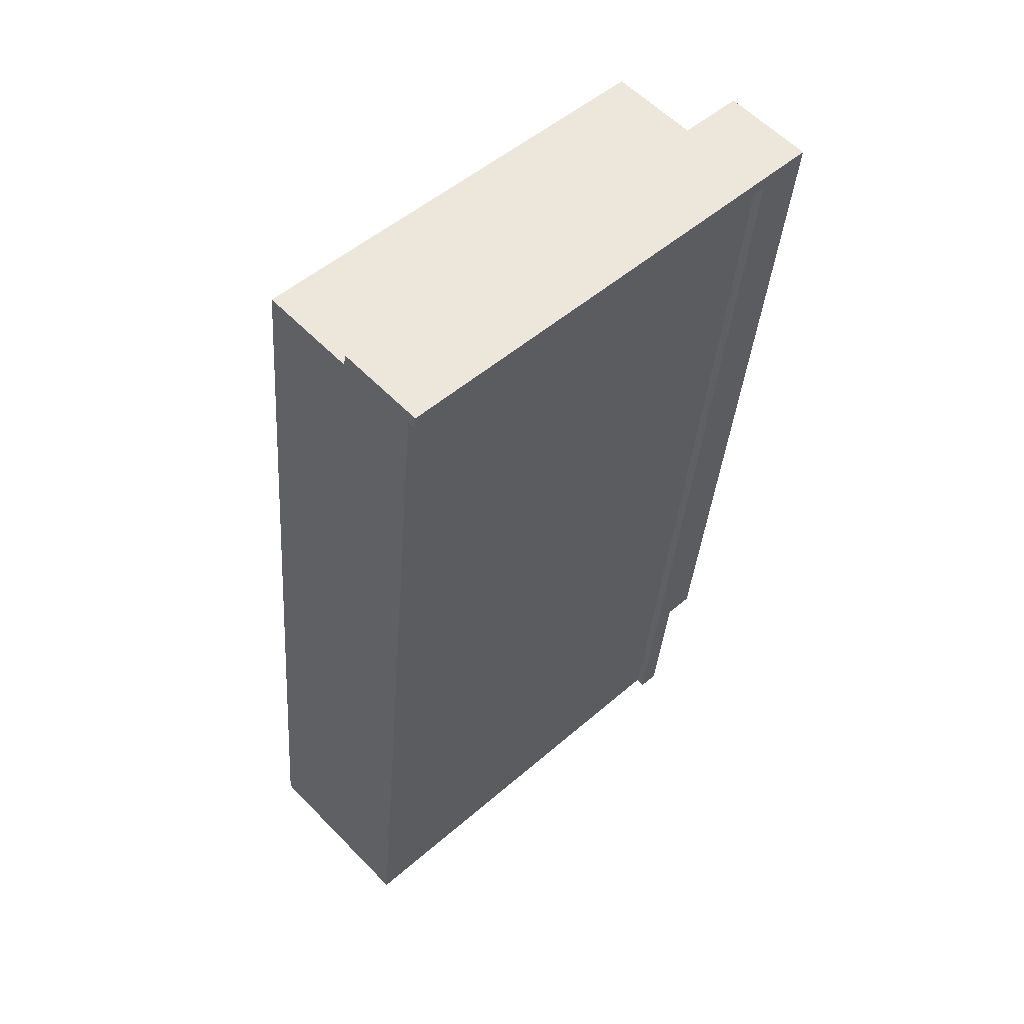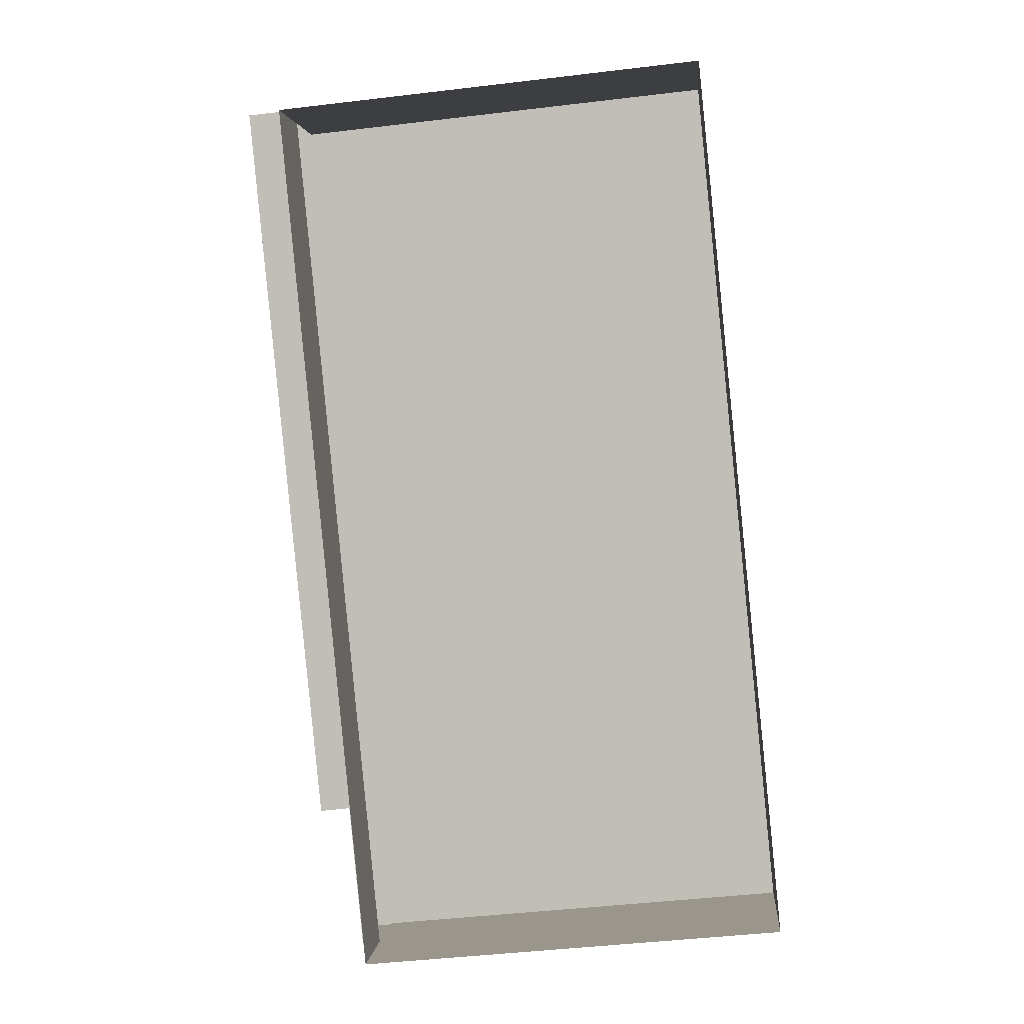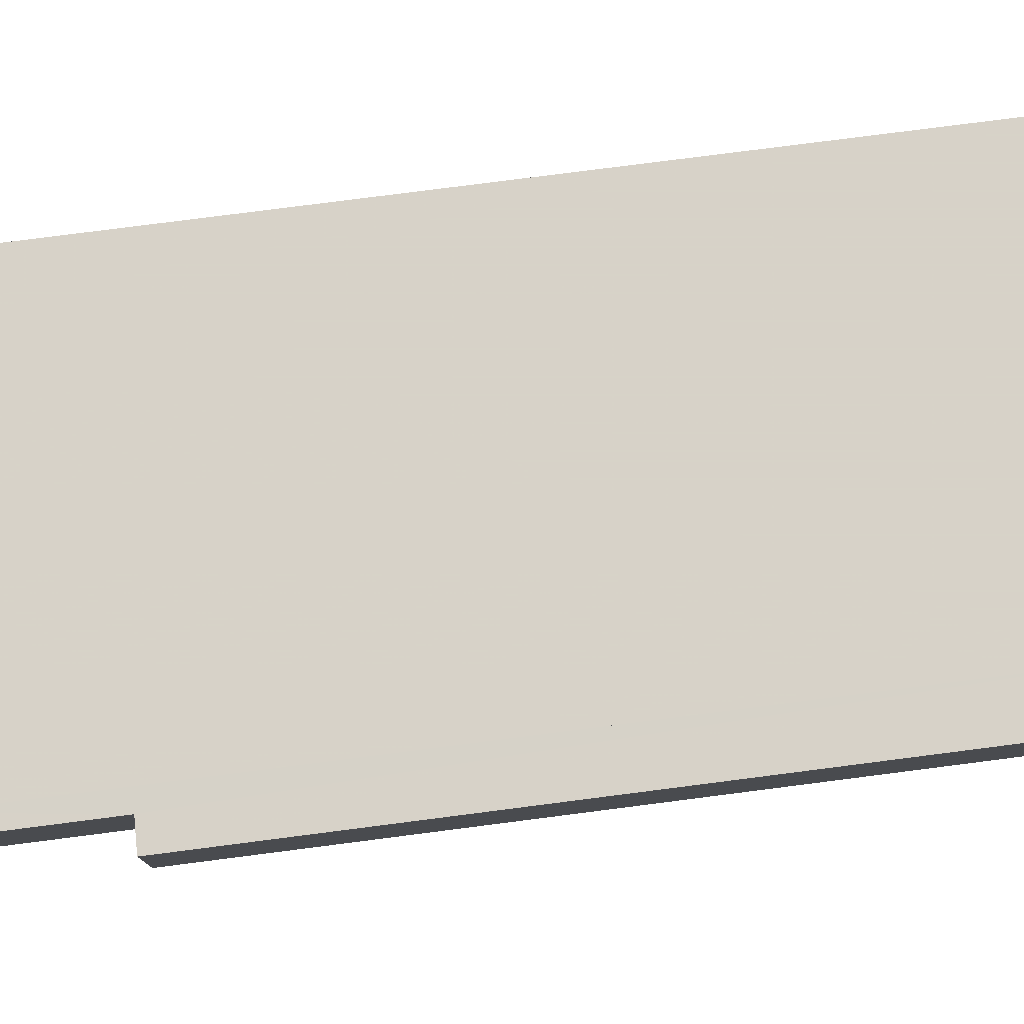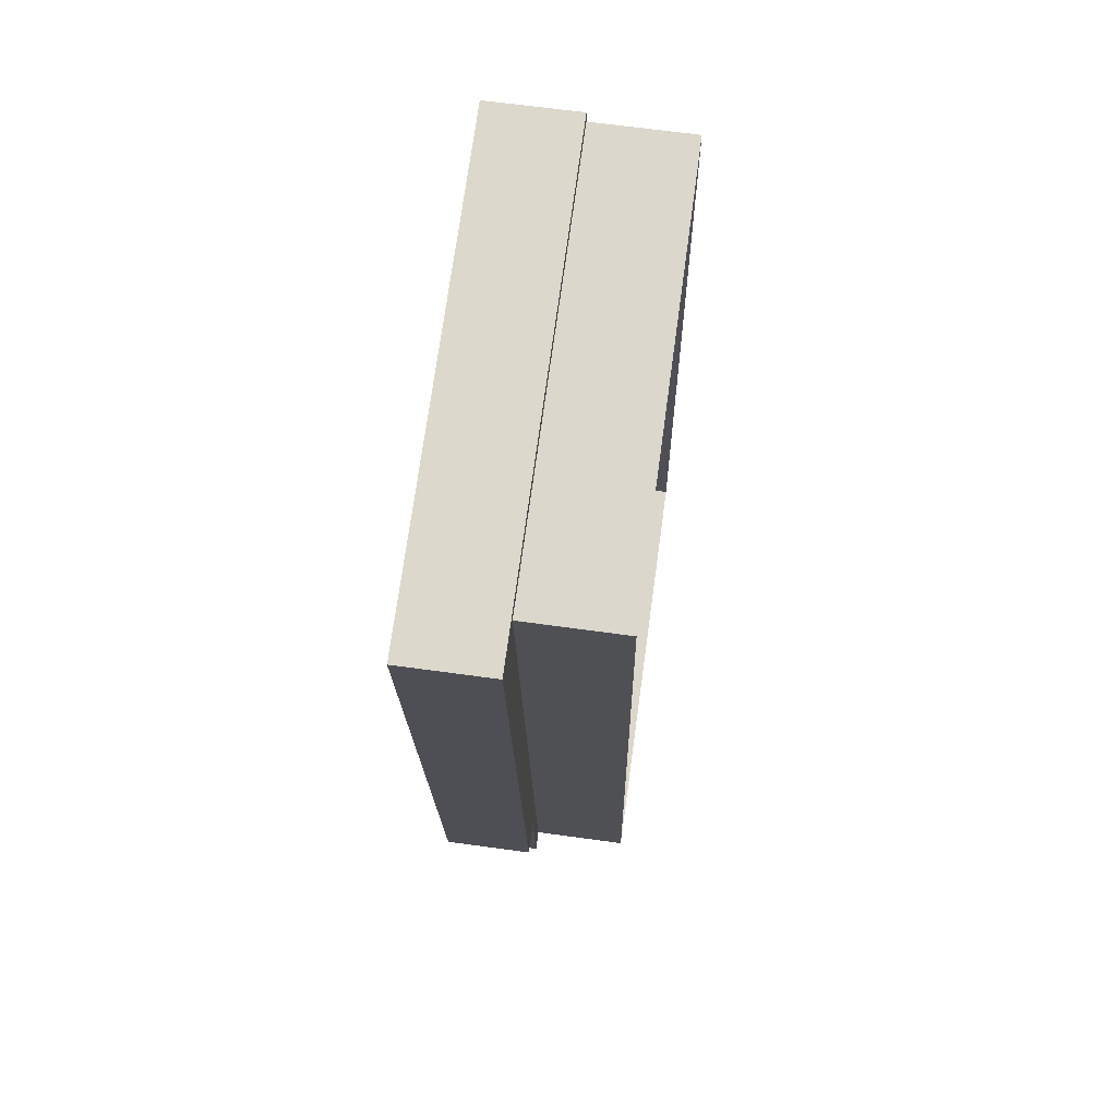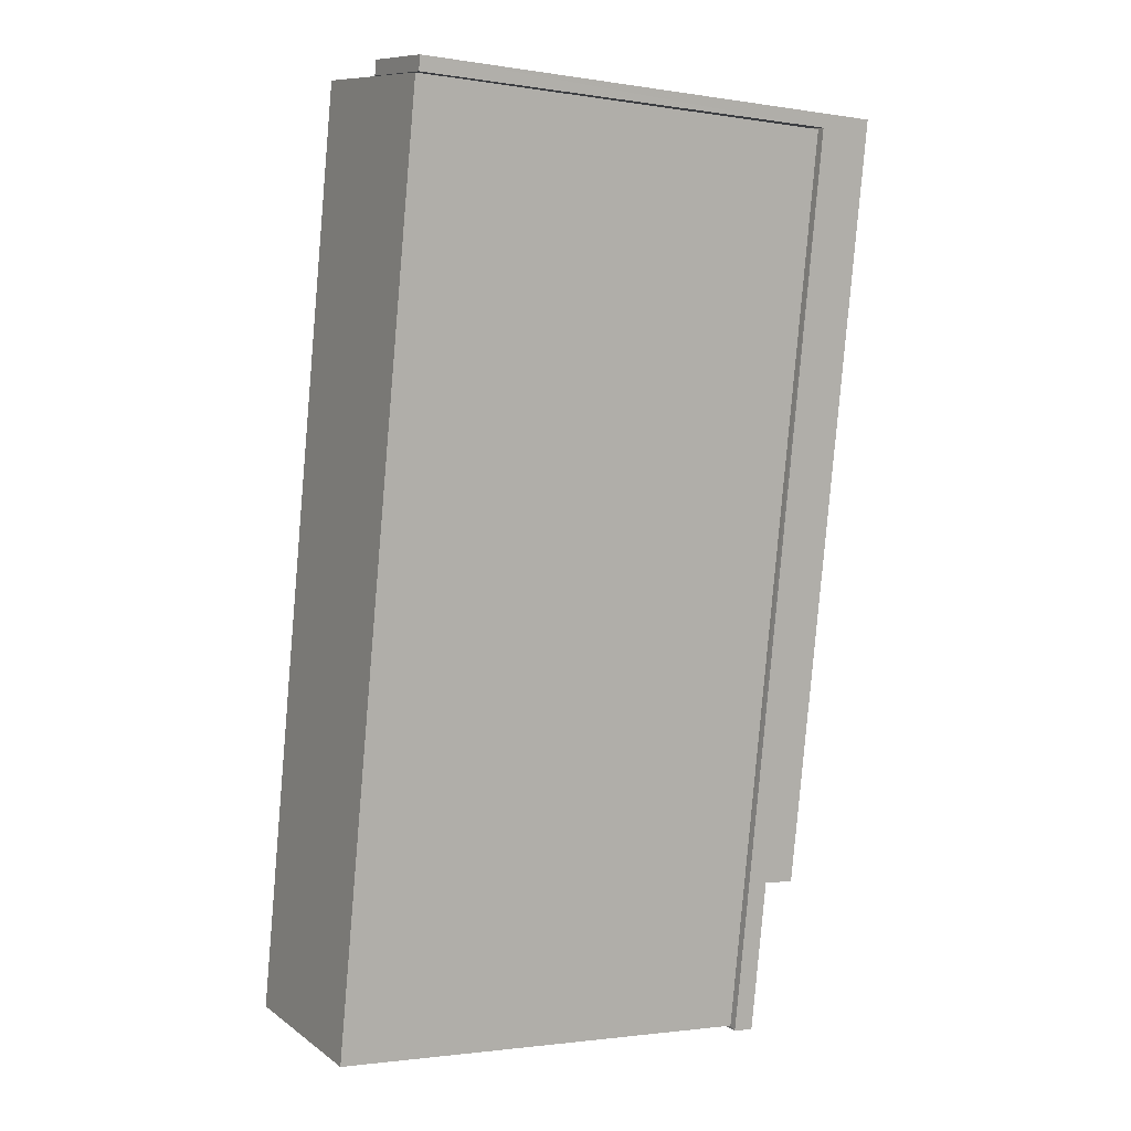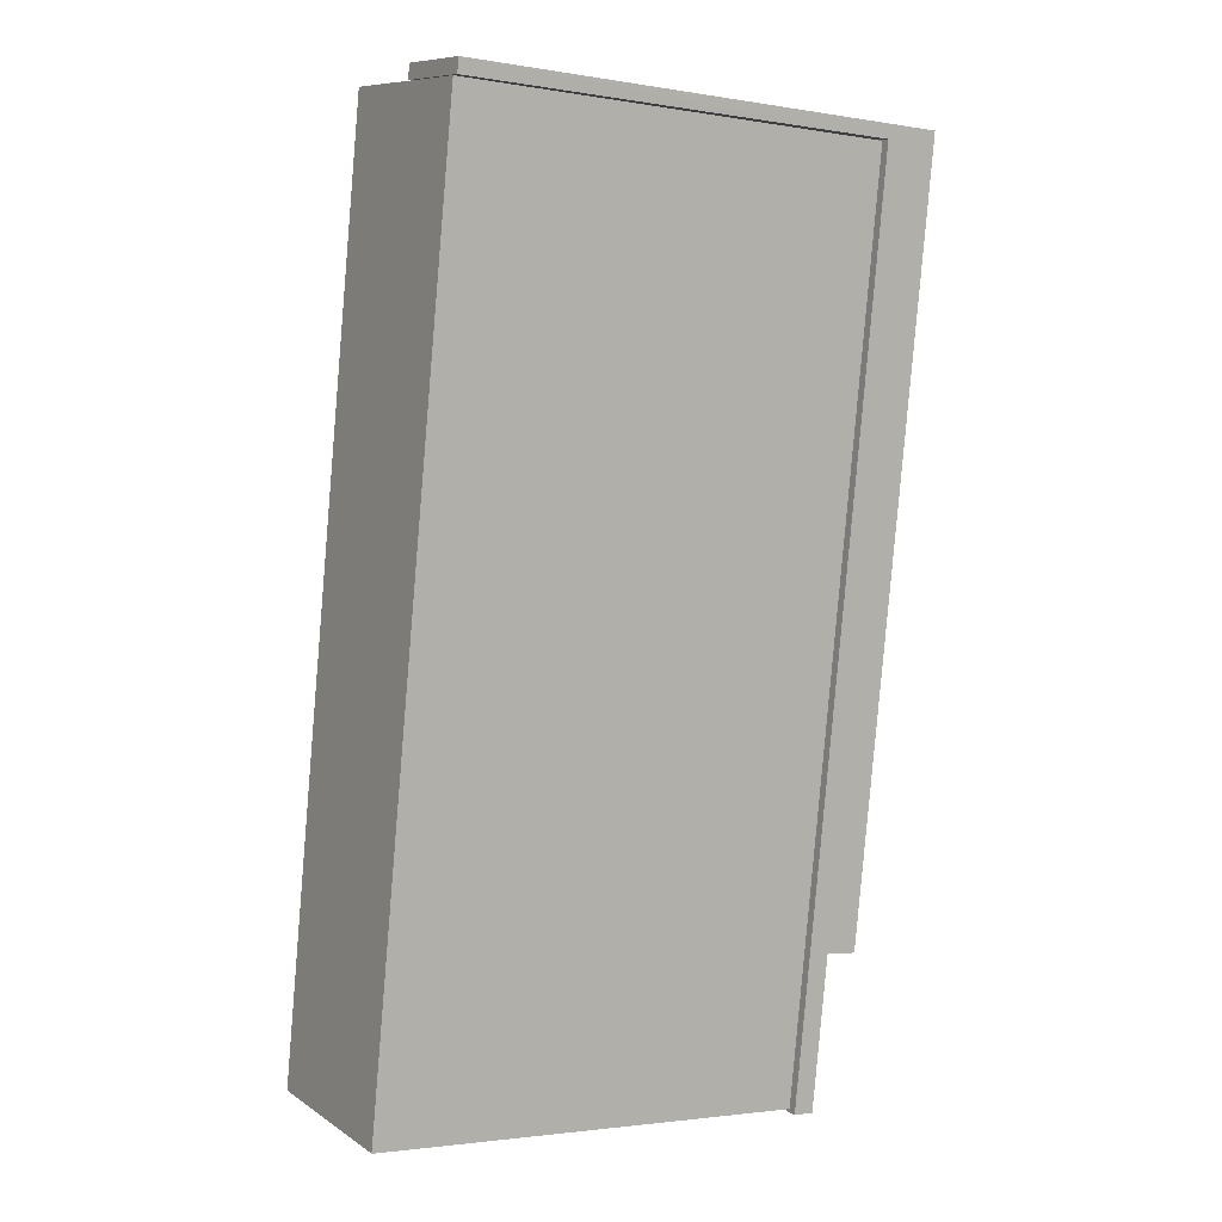
<metadata>
{"format":"obj","ext":"obj","renderer":"f3d","projection":"perspective","resolution":1024,"background":"white","views":[{"elev":58.3,"azim":-43.5,"up":"+Y"},{"elev":2.5,"azim":-175.0,"up":"+Y"},{"elev":77.3,"azim":77.0,"up":"+Z"},{"elev":66.9,"azim":97.8,"up":"+Y"},{"elev":9.7,"azim":-30.0,"up":"+Y"},{"elev":8.9,"azim":-31.0,"up":"+Y"}]}
</metadata>
<code>
v -8.867e+04 -9.854e+04 9.588
v -8.867e+04 -9.856e+04 9.586
v -8.868e+04 -9.856e+04 9.586
v -8.868e+04 -9.854e+04 9.588
v -8.867e+04 -9.854e+04 11.76
v -8.867e+04 -9.856e+04 11.76
v -8.867e+04 -9.854e+04 11.76
v -8.867e+04 -9.854e+04 11.76
v -8.868e+04 -9.854e+04 11.76
v -8.868e+04 -9.854e+04 11.76
v -8.867e+04 -9.856e+04 11.76
v -8.867e+04 -9.856e+04 11.76
v -8.867e+04 -9.856e+04 11.76
v -8.867e+04 -9.856e+04 11.76
v -8.867e+04 -9.856e+04 11.76
v -8.867e+04 -9.854e+04 11.76
v -8.867e+04 -9.856e+04 13.76
v -8.867e+04 -9.856e+04 13.76
v -8.867e+04 -9.856e+04 13.76
v -8.868e+04 -9.854e+04 13.76
v -8.867e+04 -9.854e+04 13.76
v -8.868e+04 -9.854e+04 13.76
v -8.867e+04 -9.856e+04 13.76
v -8.867e+04 -9.854e+04 13.76
v -8.867e+04 -9.854e+04 13.57
v -8.868e+04 -9.854e+04 13.57
v -8.868e+04 -9.856e+04 13.56
v -8.867e+04 -9.856e+04 13.56
f 1 2 3
f 4 1 3
f 5 6 7
f 5 8 9
f 9 8 10
f 11 12 13
f 6 12 7
f 14 11 13
f 15 11 14
f 8 7 16
f 11 7 12
f 5 7 8
f 17 18 19
f 20 21 22
f 21 18 17
f 21 17 23
f 21 23 24
f 22 21 24
f 25 26 27
f 28 25 27
f 9 22 24
f 5 9 24
f 28 27 15
f 11 15 2
f 2 15 3
f 15 27 3
f 19 18 14
f 13 19 14
f 14 28 15
f 25 8 16
f 18 28 14
f 21 25 28
f 25 21 8
f 21 28 18
f 11 2 1
f 7 11 1
f 20 22 9
f 10 20 9
f 12 17 19
f 13 12 19
f 6 17 12
f 6 23 17
f 8 20 10
f 8 21 20
f 26 16 4
f 4 16 1
f 26 25 16
f 1 16 7
f 27 26 4
f 3 27 4
f 5 23 6
f 5 24 23

</code>
